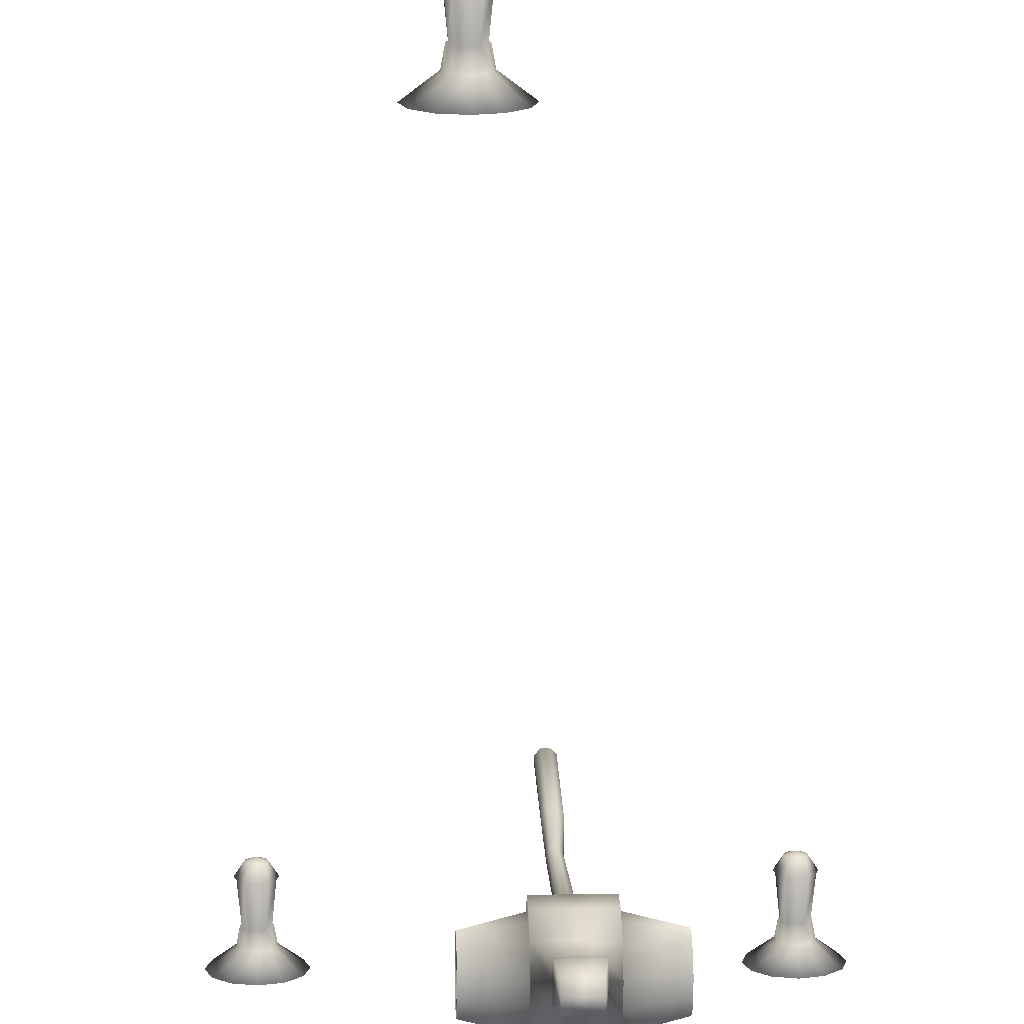
<metadata>
{"format":"obj","ext":"obj","renderer":"f3d","projection":"perspective","resolution":1024,"background":"white","views":[{"elev":14.5,"azim":-2.2,"up":"+Y"}]}
</metadata>
<code>
o DeckMisc_001
v -0.532 3.45 7.026
v 0.5291 3.45 7.026
v -0.532 3.389 7.057
v 0.5291 3.389 7.057
v -0.532 3.353 7.115
v 0.5291 3.353 7.115
v -0.532 3.35 7.183
v 0.5291 3.35 7.183
v -0.532 3.382 7.244
v 0.5291 3.382 7.244
v -0.532 3.44 7.28
v 0.5291 3.44 7.28
v -0.532 3.508 7.283
v 0.5291 3.508 7.283
v -0.532 3.568 7.251
v 0.5291 3.568 7.251
v -0.532 3.605 7.193
v 0.5291 3.605 7.193
v -0.532 3.607 7.125
v 0.5291 3.607 7.125
v -0.532 3.576 7.065
v 0.5291 3.576 7.065
v -0.532 3.518 7.028
v 0.5291 3.518 7.028
v -0.08595 3.51 6.786
v -0.03805 3.426 6.782
v 0.03171 3.426 6.781
v 0.08239 3.512 6.784
v -0.2086 3.137 7.048
v 0.2056 3.137 7.048
v -0.2086 3.13 7.233
v 0.2056 3.13 7.233
v -0.2086 3.216 7.397
v 0.2056 3.216 7.397
v -0.2086 3.373 7.496
v 0.2056 3.373 7.496
v -0.2086 3.558 7.503
v 0.2056 3.558 7.503
v -0.2086 3.722 7.417
v 0.2056 3.722 7.417
v -0.2086 3.82 7.26
v 0.2056 3.82 7.26
v -0.2086 3.828 7.075
v 0.2056 3.828 7.075
v -0.0343 3.716 6.794
v 0.03545 3.715 6.793
v -0.085 3.63 6.791
v 0.08334 3.632 6.789
v -0.2086 3.417 6.879
v -0.2086 3.287 6.947
v 0.2056 3.287 6.947
v 0.2056 3.417 6.879
v -0.2086 3.209 7.07
v 0.2056 3.209 7.07
v -0.2086 3.203 7.216
v 0.2056 3.203 7.216
v -0.2086 3.271 7.346
v 0.2056 3.271 7.346
v -0.2086 3.395 7.424
v 0.2056 3.395 7.424
v -0.2086 3.541 7.43
v 0.2056 3.541 7.43
v -0.2086 3.671 7.362
v 0.2056 3.671 7.362
v -0.2086 3.749 7.238
v 0.2056 3.749 7.238
v -0.2086 3.754 7.092
v 0.2056 3.754 7.092
v -0.2086 3.686 6.962
v 0.2056 3.686 6.962
v -0.2086 3.563 6.884
v 0.2056 3.563 6.884
v -0.04837 3.52 6.488
v -0.01643 3.485 6.485
v 0.02792 3.494 6.486
v 0.05005 3.536 6.489
v -0.0309 3.61 6.496
v 0.01345 3.619 6.497
v -0.05305 3.567 6.492
v 0.04537 3.584 6.493
v -0.046 3.436 5.415
v -0.01909 3.406 5.413
v 0.01827 3.413 5.414
v 0.03691 3.449 5.416
v -0.03129 3.512 5.419
v 0.006076 3.519 5.42
v -0.04994 3.476 5.417
v 0.03297 3.489 5.418
v -0.04574 3.513 4.091
v -0.01925 3.455 4.106
v 0.01719 3.455 4.106
v 0.04224 3.515 4.091
v -0.02172 3.579 4.095
v 0.01473 3.58 4.095
v -0.04676 3.551 4.093
v 0.04122 3.554 4.093
v -0.00226 3.533 4.092
v -0.03678 3.642 5.195
v -0.05908 3.546 5.19
v -0.05892 3.596 4.323
v -0.06121 3.647 4.326
v -0.06329 3.597 5.193
v -0.03051 3.686 4.328
v -0.024 3.508 5.188
v -0.0241 3.455 4.337
v 0.02391 3.455 4.338
v 0.02461 3.516 5.188
v 0.05111 3.56 5.191
v 0.0546 3.603 4.324
v 0.0523 3.654 4.327
v 0.0469 3.612 5.194
v 0.01749 3.69 4.329
v 0.01183 3.65 5.196
v -0.532 3.435 6.959
v -0.532 3.343 7.007
v 0.5291 3.343 7.007
v 0.5291 3.435 6.959
v -0.532 3.287 7.095
v 0.5291 3.287 7.095
v -0.532 3.283 7.198
v 0.5291 3.283 7.198
v -0.532 3.332 7.29
v 0.5291 3.332 7.29
v -0.532 3.419 7.346
v 0.5291 3.419 7.346
v -0.532 3.523 7.35
v 0.5291 3.523 7.35
v -0.532 3.615 7.301
v 0.5291 3.615 7.301
v -0.532 3.67 7.214
v 0.5291 3.67 7.214
v -0.532 3.674 7.11
v 0.5291 3.674 7.11
v -0.532 3.626 7.018
v 0.5291 3.626 7.018
v -0.532 3.538 6.963
v 0.5291 3.538 6.963
v -0.532 3.435 6.959
v -0.532 3.343 7.007
v 0.5291 3.343 7.007
v 0.5291 3.435 6.959
v -0.532 3.287 7.095
v 0.5291 3.287 7.095
v -0.532 3.283 7.198
v 0.5291 3.283 7.198
v -0.532 3.332 7.29
v 0.5291 3.332 7.29
v -0.532 3.419 7.346
v 0.5291 3.419 7.346
v -0.532 3.523 7.35
v 0.5291 3.523 7.35
v -0.532 3.615 7.301
v 0.5291 3.615 7.301
v -0.532 3.67 7.214
v 0.5291 3.67 7.214
v -0.532 3.674 7.11
v 0.5291 3.674 7.11
v -0.532 3.626 7.018
v 0.5291 3.626 7.018
v -0.532 3.538 6.963
v 0.5291 3.538 6.963
v -0.3682 3.45 7.026
v -0.3682 3.389 7.057
v 0.3653 3.389 7.057
v 0.3653 3.45 7.026
v -0.3682 3.353 7.115
v 0.3653 3.353 7.115
v -0.3682 3.35 7.183
v 0.3653 3.35 7.183
v -0.3682 3.382 7.244
v 0.3653 3.382 7.244
v -0.3682 3.44 7.28
v 0.3653 3.44 7.28
v -0.3682 3.508 7.283
v 0.3653 3.508 7.283
v -0.3682 3.568 7.251
v 0.3653 3.568 7.251
v -0.3682 3.605 7.193
v 0.3653 3.605 7.193
v -0.3682 3.607 7.125
v 0.3653 3.607 7.125
v -0.3682 3.576 7.065
v 0.3653 3.576 7.065
v -0.3682 3.518 7.028
v 0.3653 3.518 7.028
v 0.01719 3.35 4.168
v -0.01925 3.35 4.168
v -0.0241 3.35 4.4
v 0.02391 3.35 4.4
v -0.3682 3.479 7.154
v 0.3653 3.479 7.154
v 0.1217 3.529 7.719
v -0.1246 3.529 7.719
v -0.1246 3.639 7.723
v 0.1217 3.639 7.723
v -0.1246 3.736 7.672
v 0.1217 3.736 7.672
v 0.1217 3.576 7.858
v -0.1246 3.576 7.858
v -0.1246 3.686 7.862
v 0.1217 3.686 7.862
v -0.1246 3.783 7.811
v 0.1217 3.783 7.811
v 0.09714 3.597 8.068
v -0.1001 3.597 8.068
v -0.1001 3.685 8.072
v 0.09714 3.685 8.072
v -0.1001 3.763 8.031
v 0.09714 3.763 8.031
v -0.001461 4.897 -8.158
v -0.001461 5.089 -8.124
v 0.09612 4.897 -8.132
v 0.0788 5.089 -8.102
v 0.1676 4.897 -8.061
v 0.1375 5.089 -8.044
v 0.1937 4.897 -7.963
v 0.1591 5.089 -7.963
v 0.1676 4.897 -7.866
v 0.1375 5.089 -7.883
v 0.09612 4.897 -7.794
v 0.0788 5.089 -7.824
v -0.001461 4.897 -7.768
v -0.001461 5.089 -7.803
v -0.09904 4.897 -7.794
v -0.08172 5.089 -7.824
v -0.1705 4.897 -7.866
v -0.1405 5.089 -7.883
v -0.1966 4.897 -7.963
v -0.162 5.089 -7.963
v -0.1705 4.897 -8.061
v -0.1405 5.089 -8.044
v -0.09904 4.897 -8.132
v -0.08172 5.089 -8.102
v -0.001461 4.67 -8.458
v 0.2459 4.67 -8.392
v 0.427 4.67 -8.211
v 0.4932 4.67 -7.963
v 0.427 4.67 -7.716
v 0.2459 4.67 -7.535
v -0.001461 4.67 -7.469
v -0.2488 4.67 -7.535
v -0.4299 4.67 -7.716
v -0.4962 4.67 -7.963
v -0.4299 4.67 -8.211
v -0.2488 4.67 -8.392
v -0.001461 4.67 -7.963
v -0.187 5.571 -8.07
v -0.2157 5.571 -7.963
v -0.187 5.571 -7.856
v -0.1086 5.571 -7.778
v -0.001461 5.571 -7.749
v 0.1057 5.571 -7.778
v 0.1841 5.571 -7.856
v 0.2128 5.571 -7.963
v 0.1841 5.571 -8.07
v 0.1057 5.571 -8.149
v -0.001461 5.571 -8.178
v -0.1086 5.571 -8.149
v -0.1002 5.722 -8.02
v -0.1155 5.722 -7.963
v -0.1002 5.722 -7.906
v -0.05849 5.722 -7.865
v -0.001461 5.722 -7.849
v 0.05556 5.722 -7.865
v 0.09731 5.722 -7.906
v 0.1126 5.722 -7.963
v 0.09731 5.722 -8.02
v 0.05556 5.722 -8.062
v -0.001461 5.722 -8.077
v -0.05849 5.722 -8.062
v -0.001461 5.761 -7.963
v -1.464 1.835 1.731
v -1.464 1.947 1.751
v -1.407 1.835 1.746
v -1.417 1.947 1.763
v -1.365 1.835 1.787
v -1.383 1.947 1.797
v -1.35 1.835 1.844
v -1.37 1.947 1.844
v -1.365 1.835 1.901
v -1.383 1.947 1.891
v -1.407 1.835 1.943
v -1.417 1.947 1.925
v -1.464 1.835 1.958
v -1.464 1.947 1.938
v -1.521 1.835 1.943
v -1.511 1.947 1.925
v -1.562 1.835 1.901
v -1.545 1.947 1.891
v -1.578 1.835 1.844
v -1.557 1.947 1.844
v -1.562 1.835 1.787
v -1.545 1.947 1.797
v -1.521 1.835 1.746
v -1.511 1.947 1.763
v -1.464 1.702 1.556
v -1.32 1.702 1.595
v -1.214 1.702 1.7
v -1.175 1.702 1.844
v -1.214 1.702 1.988
v -1.32 1.702 2.094
v -1.464 1.702 2.133
v -1.608 1.702 2.094
v -1.714 1.702 1.988
v -1.752 1.702 1.844
v -1.714 1.702 1.7
v -1.608 1.702 1.595
v -1.464 1.702 1.844
v -1.572 2.227 1.782
v -1.589 2.227 1.844
v -1.572 2.227 1.907
v -1.526 2.227 1.952
v -1.464 2.227 1.969
v -1.401 2.227 1.952
v -1.356 2.227 1.907
v -1.339 2.227 1.844
v -1.356 2.227 1.782
v -1.401 2.227 1.736
v -1.464 2.227 1.719
v -1.526 2.227 1.736
v -1.521 2.316 1.811
v -1.53 2.316 1.844
v -1.521 2.316 1.878
v -1.497 2.316 1.902
v -1.464 2.316 1.911
v -1.431 2.316 1.902
v -1.406 2.316 1.878
v -1.397 2.316 1.844
v -1.406 2.316 1.811
v -1.431 2.316 1.787
v -1.464 2.316 1.778
v -1.497 2.316 1.787
v -1.464 2.338 1.844
v 1.472 1.835 1.731
v 1.472 1.947 1.751
v 1.529 1.835 1.746
v 1.519 1.947 1.763
v 1.57 1.835 1.787
v 1.553 1.947 1.797
v 1.585 1.835 1.844
v 1.565 1.947 1.844
v 1.57 1.835 1.901
v 1.553 1.947 1.891
v 1.529 1.835 1.943
v 1.519 1.947 1.925
v 1.472 1.835 1.958
v 1.472 1.947 1.938
v 1.415 1.835 1.943
v 1.425 1.947 1.925
v 1.373 1.835 1.901
v 1.391 1.947 1.891
v 1.358 1.835 1.844
v 1.378 1.947 1.844
v 1.373 1.835 1.787
v 1.391 1.947 1.797
v 1.415 1.835 1.746
v 1.425 1.947 1.763
v 1.472 1.702 1.556
v 1.616 1.702 1.595
v 1.721 1.702 1.7
v 1.76 1.702 1.844
v 1.721 1.702 1.988
v 1.616 1.702 2.094
v 1.472 1.702 2.133
v 1.328 1.702 2.094
v 1.222 1.702 1.988
v 1.183 1.702 1.844
v 1.222 1.702 1.7
v 1.328 1.702 1.595
v 1.472 1.702 1.844
v 1.364 2.227 1.782
v 1.347 2.227 1.844
v 1.364 2.227 1.907
v 1.409 2.227 1.952
v 1.472 2.227 1.969
v 1.534 2.227 1.952
v 1.58 2.227 1.907
v 1.597 2.227 1.844
v 1.58 2.227 1.782
v 1.534 2.227 1.736
v 1.472 2.227 1.719
v 1.409 2.227 1.736
v 1.414 2.316 1.811
v 1.405 2.316 1.844
v 1.414 2.316 1.878
v 1.438 2.316 1.902
v 1.472 2.316 1.911
v 1.505 2.316 1.902
v 1.529 2.316 1.878
v 1.538 2.316 1.844
v 1.529 2.316 1.811
v 1.505 2.316 1.787
v 1.472 2.316 1.778
v 1.438 2.316 1.787
v 1.472 2.338 1.844
f 26 27 30 29
f 29 30 32 31
f 31 32 34 33
f 33 34 36 35
f 37 35 193 194
f 38 40 197 195
f 39 40 42 41
f 41 42 44 43
f 43 44 46 45
f 10 8 169 171
f 15 17 178 176
f 50 49 25 26
f 52 51 27 28
f 53 50 26 29
f 51 54 30 27
f 55 53 29 31
f 54 56 32 30
f 57 55 31 33
f 56 58 34 32
f 59 57 33 35
f 58 60 36 34
f 61 59 35 37
f 60 62 38 36
f 63 61 37 39
f 62 64 40 38
f 65 63 39 41
f 64 66 42 40
f 67 65 41 43
f 66 68 44 42
f 69 67 43 45
f 68 70 46 44
f 71 69 45 47
f 70 72 48 46
f 49 71 47 25
f 72 52 28 48
f 115 114 49 50
f 117 116 51 52
f 118 115 50 53
f 116 119 54 51
f 120 118 53 55
f 119 121 56 54
f 122 120 55 57
f 121 123 58 56
f 124 122 57 59
f 123 125 60 58
f 126 124 59 61
f 125 127 62 60
f 128 126 61 63
f 127 129 64 62
f 130 128 63 65
f 129 131 66 64
f 132 130 65 67
f 131 133 68 66
f 134 132 67 69
f 133 135 70 68
f 136 134 69 71
f 135 137 72 70
f 114 136 71 49
f 137 117 52 72
f 47 45 77 79
f 27 26 74 75
f 48 28 76 80
f 26 25 73 74
f 46 48 80 78
f 45 46 78 77
f 28 27 75 76
f 25 47 79 73
f 75 74 82 83
f 74 73 81 82
f 80 76 84 88
f 78 80 88 86
f 77 78 86 85
f 76 75 83 84
f 73 79 87 81
f 79 77 85 87
f 100 101 95 89
f 101 103 93 95
f 91 106 189 186
f 105 100 89 90
f 110 109 92 96
f 112 110 96 94
f 103 112 94 93
f 109 106 91 92
f 91 90 97
f 90 89 97
f 96 92 97
f 94 96 97
f 93 94 97
f 92 91 97
f 89 95 97
f 95 93 97
f 84 83 107 108
f 112 103 98 113
f 85 86 113 98
f 110 112 113 111
f 86 88 111 113
f 108 109 110 111
f 88 84 108 111
f 99 100 105 104
f 82 81 99 104
f 105 106 107 104
f 83 82 104 107
f 103 101 102 98
f 87 85 98 102
f 101 100 99 102
f 81 87 102 99
f 107 106 109 108
f 139 138 114 115
f 141 140 116 117
f 142 139 115 118
f 140 143 119 116
f 144 142 118 120
f 143 145 121 119
f 146 144 120 122
f 145 147 123 121
f 148 146 122 124
f 147 149 125 123
f 150 148 124 126
f 149 151 127 125
f 152 150 126 128
f 151 153 129 127
f 154 152 128 130
f 153 155 131 129
f 156 154 130 132
f 155 157 133 131
f 158 156 132 134
f 157 159 135 133
f 160 158 134 136
f 159 161 137 135
f 138 160 136 114
f 161 141 117 137
f 3 1 138 139
f 2 4 140 141
f 5 3 139 142
f 4 6 143 140
f 7 5 142 144
f 6 8 145 143
f 9 7 144 146
f 8 10 147 145
f 11 9 146 148
f 10 12 149 147
f 13 11 148 150
f 12 14 151 149
f 15 13 150 152
f 14 16 153 151
f 17 15 152 154
f 16 18 155 153
f 19 17 154 156
f 18 20 157 155
f 21 19 156 158
f 20 22 159 157
f 23 21 158 160
f 22 24 161 159
f 1 23 160 138
f 24 2 141 161
f 178 180 190
f 163 166 190
f 23 1 162 184
f 1 3 163 162
f 18 16 177 179
f 9 11 172 170
f 2 24 185 165
f 4 2 165 164
f 17 19 180 178
f 12 10 171 173
f 3 5 166 163
f 20 18 179 181
f 11 13 174 172
f 6 4 164 167
f 19 21 182 180
f 14 12 173 175
f 5 7 168 166
f 22 20 181 183
f 13 15 176 174
f 8 6 167 169
f 21 23 184 182
f 16 14 175 177
f 7 9 170 168
f 24 22 183 185
f 189 188 187 186
f 90 91 186 187
f 105 90 187 188
f 106 105 188 189
f 168 170 190
f 182 184 190
f 172 174 190
f 162 163 190
f 176 178 190
f 166 168 190
f 180 182 190
f 170 172 190
f 184 162 190
f 174 176 190
f 183 181 191
f 173 171 191
f 165 185 191
f 177 175 191
f 167 164 191
f 181 179 191
f 171 169 191
f 185 183 191
f 175 173 191
f 164 165 191
f 179 177 191
f 169 167 191
f 197 196 202 203
f 194 193 199 200
f 40 39 196 197
f 39 37 194 196
f 36 38 195 192
f 35 36 192 193
f 201 203 209 207
f 199 198 204 205
f 196 194 200 202
f 192 195 201 198
f 193 192 198 199
f 195 197 203 201
f 205 204 207 206
f 206 207 209 208
f 200 199 205 206
f 203 202 208 209
f 202 200 206 208
f 198 201 207 204
f 210 211 213 212
f 212 213 215 214
f 214 215 217 216
f 216 217 219 218
f 218 219 221 220
f 220 221 223 222
f 222 223 225 224
f 224 225 227 226
f 226 227 229 228
f 228 229 231 230
f 210 212 235 234
f 230 231 233 232
f 232 233 211 210
f 232 210 234 245
f 214 216 237 236
f 230 232 245 244
f 212 214 236 235
f 228 230 244 243
f 226 228 243 242
f 224 226 242 241
f 222 224 241 240
f 220 222 240 239
f 218 220 239 238
f 216 218 238 237
f 239 240 246
f 236 237 246
f 243 244 246
f 240 241 246
f 237 238 246
f 244 245 246
f 234 235 246
f 241 242 246
f 238 239 246
f 245 234 246
f 235 236 246
f 242 243 246
f 223 221 252 251
f 221 219 253 252
f 215 231 229 217
f 211 233 258 257
f 213 211 257 256
f 255 247 231 215
f 233 231 247 258
f 215 213 256 255
f 254 248 247 255
f 253 249 248 254
f 227 225 250 249
f 225 223 251 250
f 249 250 262 261
f 258 247 259 270
f 253 254 266 265
f 250 251 263 262
f 256 257 269 268
f 247 248 260 259
f 254 255 267 266
f 251 252 264 263
f 248 249 261 260
f 255 256 268 267
f 257 258 270 269
f 252 253 265 264
f 263 264 271
f 260 261 271
f 267 268 271
f 269 270 271
f 264 265 271
f 261 262 271
f 268 269 271
f 270 259 271
f 265 266 271
f 262 263 271
f 259 260 271
f 266 267 271
f 217 229 227 219
f 219 227 249 253
f 272 273 275 274
f 274 275 277 276
f 276 277 279 278
f 278 279 281 280
f 280 281 283 282
f 282 283 285 284
f 284 285 287 286
f 286 287 289 288
f 288 289 291 290
f 290 291 293 292
f 272 274 297 296
f 292 293 295 294
f 294 295 273 272
f 294 272 296 307
f 276 278 299 298
f 292 294 307 306
f 274 276 298 297
f 290 292 306 305
f 288 290 305 304
f 286 288 304 303
f 284 286 303 302
f 282 284 302 301
f 280 282 301 300
f 278 280 300 299
f 301 302 308
f 298 299 308
f 305 306 308
f 302 303 308
f 299 300 308
f 306 307 308
f 296 297 308
f 303 304 308
f 300 301 308
f 307 296 308
f 297 298 308
f 304 305 308
f 285 283 314 313
f 283 281 315 314
f 277 293 291 279
f 273 295 320 319
f 275 273 319 318
f 317 309 293 277
f 295 293 309 320
f 277 275 318 317
f 316 310 309 317
f 315 311 310 316
f 289 287 312 311
f 287 285 313 312
f 311 312 324 323
f 320 309 321 332
f 315 316 328 327
f 312 313 325 324
f 318 319 331 330
f 309 310 322 321
f 316 317 329 328
f 313 314 326 325
f 310 311 323 322
f 317 318 330 329
f 319 320 332 331
f 314 315 327 326
f 325 326 333
f 322 323 333
f 329 330 333
f 331 332 333
f 326 327 333
f 323 324 333
f 330 331 333
f 332 321 333
f 327 328 333
f 324 325 333
f 321 322 333
f 328 329 333
f 279 291 289 281
f 281 289 311 315
f 334 335 337 336
f 336 337 339 338
f 338 339 341 340
f 340 341 343 342
f 342 343 345 344
f 344 345 347 346
f 346 347 349 348
f 348 349 351 350
f 350 351 353 352
f 352 353 355 354
f 334 336 359 358
f 354 355 357 356
f 356 357 335 334
f 356 334 358 369
f 338 340 361 360
f 354 356 369 368
f 336 338 360 359
f 352 354 368 367
f 350 352 367 366
f 348 350 366 365
f 346 348 365 364
f 344 346 364 363
f 342 344 363 362
f 340 342 362 361
f 363 364 370
f 360 361 370
f 367 368 370
f 364 365 370
f 361 362 370
f 368 369 370
f 358 359 370
f 365 366 370
f 362 363 370
f 369 358 370
f 359 360 370
f 366 367 370
f 347 345 376 375
f 345 343 377 376
f 339 355 353 341
f 335 357 382 381
f 337 335 381 380
f 379 371 355 339
f 357 355 371 382
f 339 337 380 379
f 378 372 371 379
f 377 373 372 378
f 351 349 374 373
f 349 347 375 374
f 373 374 386 385
f 382 371 383 394
f 377 378 390 389
f 374 375 387 386
f 380 381 393 392
f 371 372 384 383
f 378 379 391 390
f 375 376 388 387
f 372 373 385 384
f 379 380 392 391
f 381 382 394 393
f 376 377 389 388
f 387 388 395
f 384 385 395
f 391 392 395
f 393 394 395
f 388 389 395
f 385 386 395
f 392 393 395
f 394 383 395
f 389 390 395
f 386 387 395
f 383 384 395
f 390 391 395
f 341 353 351 343
f 343 351 373 377

</code>
